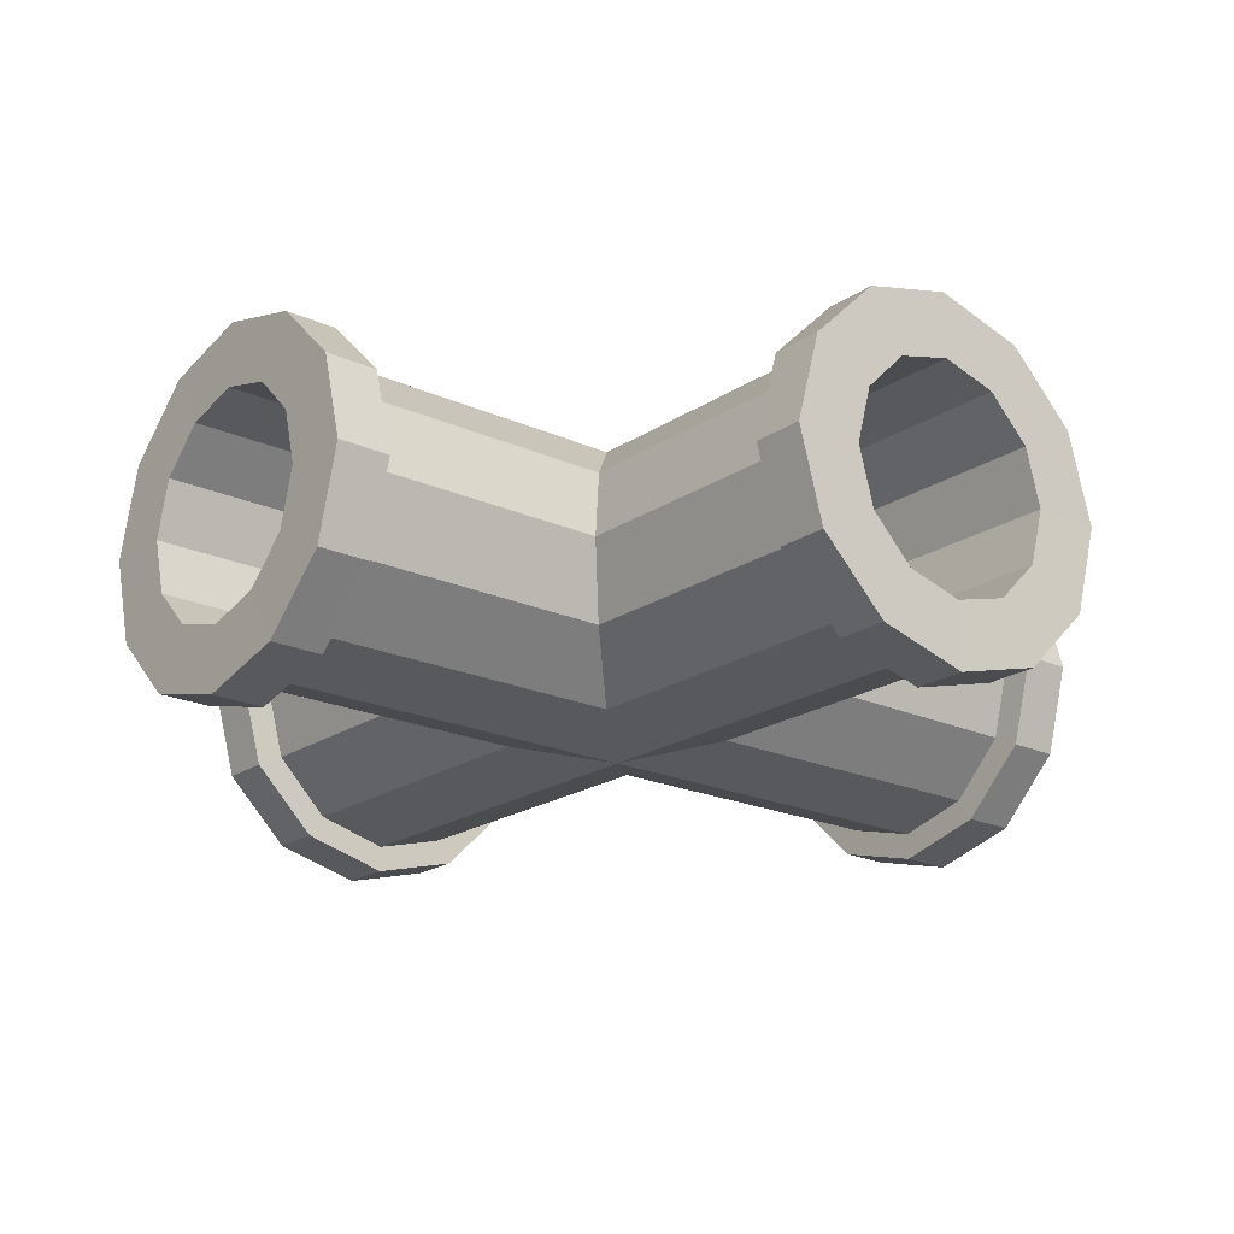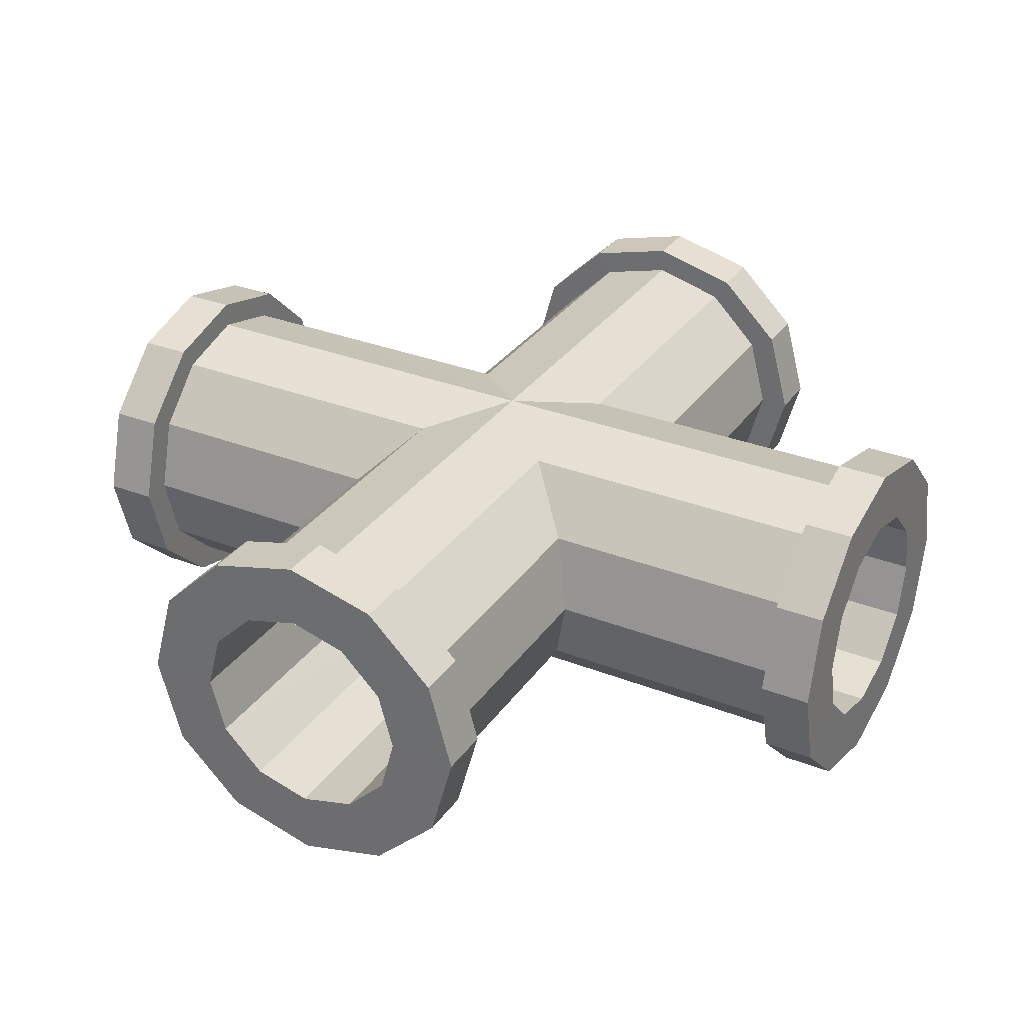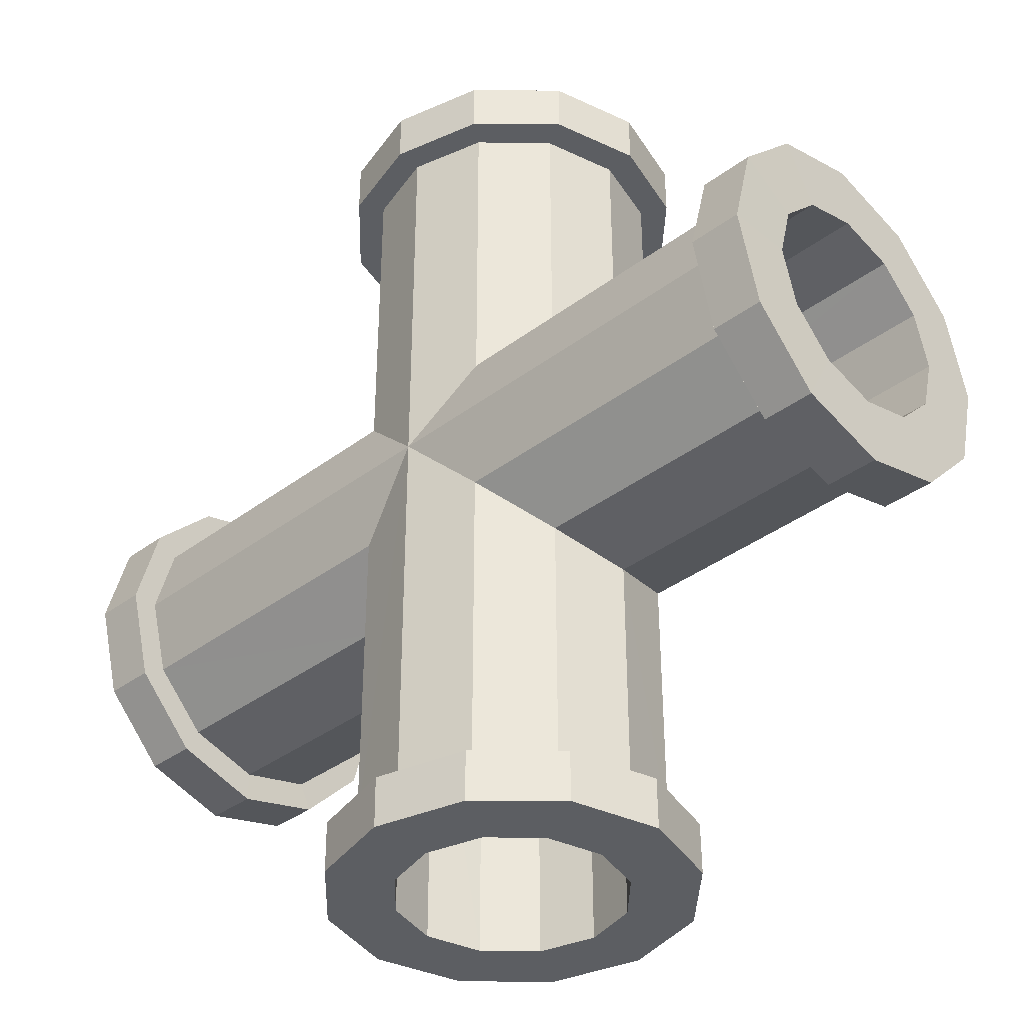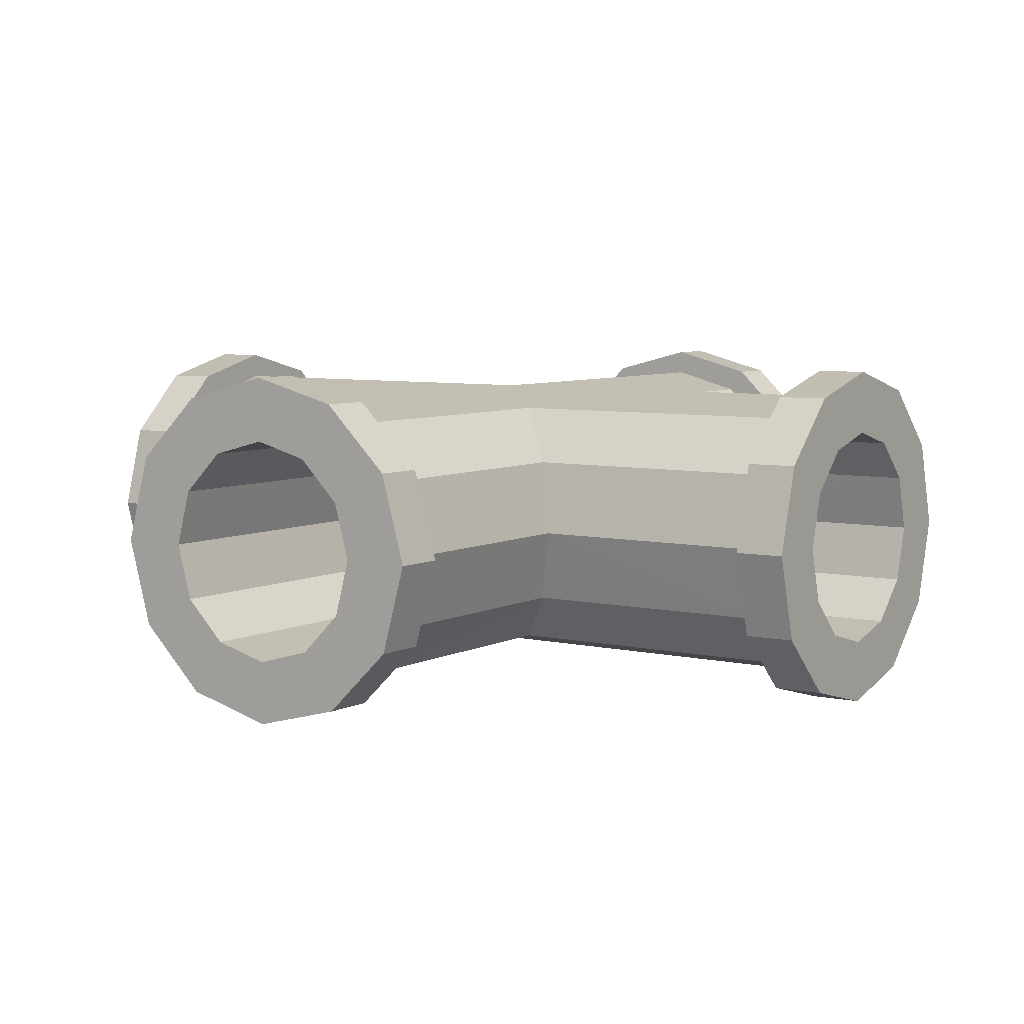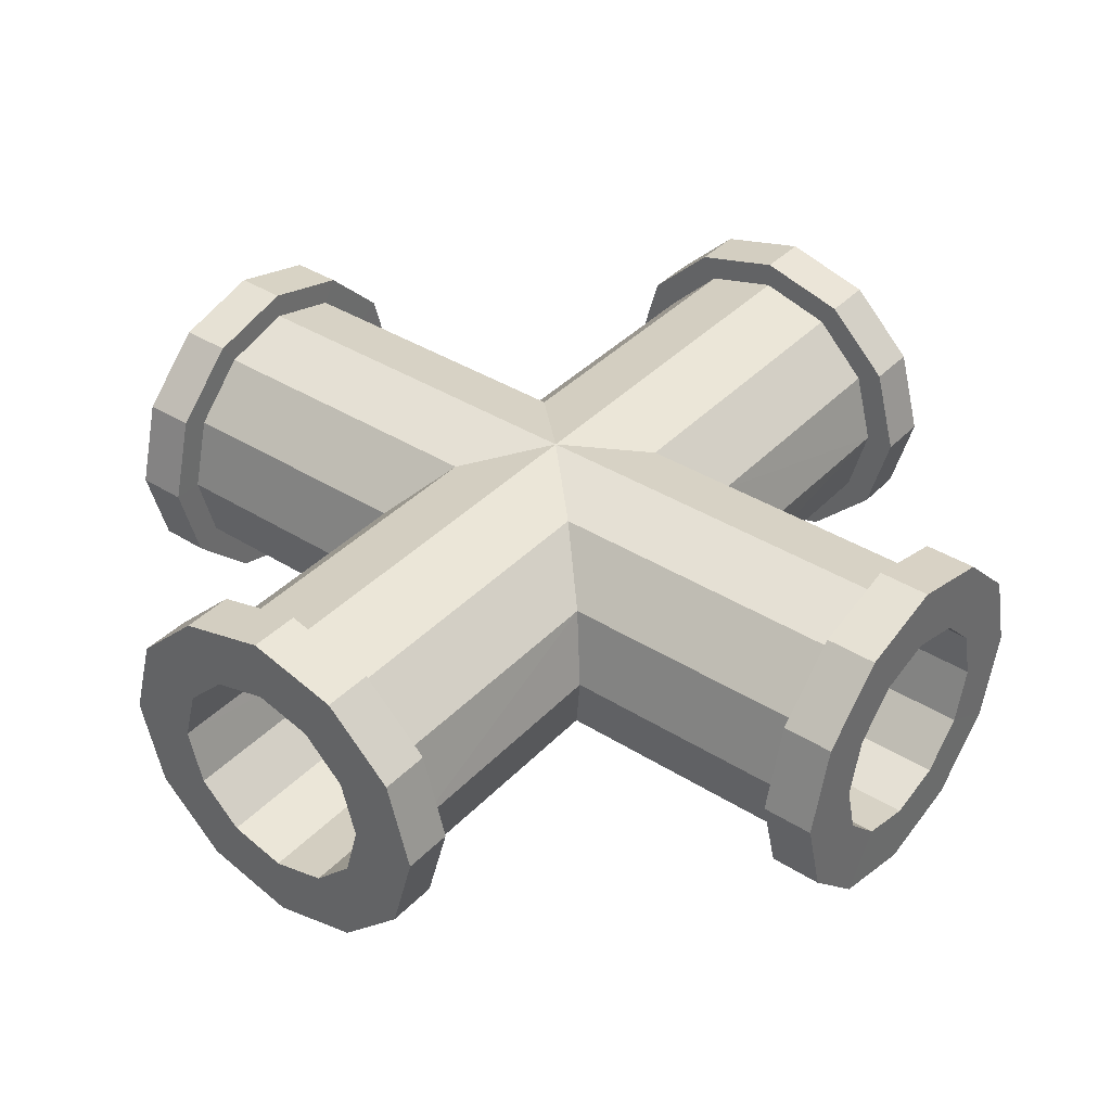
<metadata>
{"format":"obj","ext":"obj","renderer":"f3d","projection":"perspective","resolution":1024,"background":"white","views":[{"elev":-20.2,"azim":140.3,"up":"+Y"},{"elev":31.8,"azim":119.0,"up":"+Y"},{"elev":-37.5,"azim":43.9,"up":"+Z"},{"elev":6.4,"azim":124.4,"up":"+Y"},{"elev":38.8,"azim":-141.8,"up":"+Y"}]}
</metadata>
<code>
v -1.501 0.008696 -5.993
v -1.3 -0.7413 -5.993
v -0.7511 -1.29 -5.993
v -0.001115 -1.491 -5.993
v 0.7489 -1.29 -5.993
v 1.298 -0.7413 -5.993
v 1.499 0.008696 -5.993
v 1.298 0.7587 -5.993
v 0.7489 1.308 -5.993
v -0.001116 1.509 -5.993
v -0.7511 1.308 -5.993
v -1.3 0.7587 -5.993
v -1.003 1.737 -5.309
v -1.735 1.005 -5.309
v 1.729 -0.995 -5.309
v 1.997 0.004995 -5.309
v -2.003 0.004995 -5.309
v -1.735 -0.995 -5.309
v 1.729 1.005 -5.309
v -1.003 -1.727 -5.309
v 0.9974 1.737 -5.309
v -0.002594 -1.995 -5.309
v -0.002595 2.005 -5.309
v 0.9974 -1.727 -5.309
v -2.411 0.009027 -5.993
v -2.088 -1.17 -5.993
v -1.206 -2.033 -5.993
v -0.000963 -2.349 -5.993
v 1.204 -2.033 -5.993
v 2.086 -1.17 -5.993
v 2.409 0.009027 -5.993
v 2.086 1.188 -5.993
v 1.204 2.051 -5.993
v -0.000964 2.367 -5.993
v -1.206 2.051 -5.993
v -2.088 1.188 -5.993
v -1.208 2.047 -5.31
v -2.09 1.184 -5.31
v 2.084 -1.174 -5.31
v 2.407 0.004664 -5.31
v -2.413 0.004664 -5.31
v -2.09 -1.174 -5.31
v 2.084 1.184 -5.31
v -1.208 -2.038 -5.31
v 1.202 2.047 -5.31
v -0.002745 -2.354 -5.31
v -0.002746 2.363 -5.31
v 1.202 -2.038 -5.31
v -1.501 -0.006089 6.002
v -1.3 0.7439 6.002
v -0.7511 1.293 6.002
v -0.001107 1.494 6.002
v 0.7489 1.293 6.002
v 1.298 0.7439 6.002
v 1.499 -0.006089 6.002
v 1.298 -0.7561 6.002
v 0.7489 -1.305 6.002
v -0.001107 -1.506 6.002
v -0.7511 -1.305 6.002
v -1.3 -0.7561 6.002
v -1.003 -1.734 5.298
v -1.735 -1.002 5.298
v 1.729 0.9976 5.298
v 1.997 -0.002391 5.298
v -2.003 -0.00239 5.298
v -1.735 0.9976 5.298
v 1.729 -1.002 5.298
v -1.003 1.73 5.298
v 0.9974 -1.734 5.298
v -0.002587 1.998 5.298
v -0.002588 -2.002 5.298
v 0.9974 1.73 5.298
v -2.411 -0.006421 6.003
v -2.088 1.173 6.003
v -1.206 2.036 6.003
v -0.000955 2.352 6.003
v 1.204 2.036 6.003
v 2.086 1.173 6.003
v 2.409 -0.006421 6.003
v 2.086 -1.186 6.003
v 1.204 -2.049 6.003
v -0.000956 -2.365 6.003
v -1.206 -2.049 6.003
v -2.088 -1.186 6.003
v -1.208 -2.044 5.299
v -2.09 -1.181 5.299
v 2.084 1.177 5.299
v 2.407 -0.002059 5.299
v -2.413 -0.002059 5.299
v -2.09 1.177 5.299
v 2.084 -1.181 5.299
v -1.208 2.04 5.299
v 1.202 -2.044 5.299
v -0.002738 2.356 5.299
v -0.002739 -2.36 5.299
v 1.202 2.04 5.299
v 6.005 0.00609 -1.494
v 6.005 -0.7439 -1.293
v 6.005 -1.293 -0.7437
v 6.005 -1.494 0.006333
v 6.005 -1.293 0.7563
v 6.005 -0.7439 1.305
v 6.005 0.00609 1.506
v 6.005 0.7561 1.305
v 6.005 1.305 0.7563
v 6.005 1.506 0.006332
v 6.005 1.305 -0.7437
v 6.005 0.7561 -1.293
v 5.305 1.734 -0.9951
v 5.305 1.002 -1.727
v 5.305 -0.9976 1.737
v 5.305 0.002389 2.005
v 5.305 0.002389 -1.995
v 5.305 -0.9976 -1.727
v 5.305 1.002 1.737
v 5.305 -1.73 -0.9951
v 5.305 1.734 1.005
v 5.305 -1.998 0.004854
v 5.305 2.002 0.004853
v 5.305 -1.73 1.005
v 6.006 0.006421 -2.403
v 6.006 -1.173 -2.08
v 6.006 -2.036 -1.198
v 6.006 -2.352 0.006485
v 6.006 -2.036 1.211
v 6.006 -1.173 2.093
v 6.006 0.006422 2.416
v 6.006 1.186 2.093
v 6.006 2.049 1.211
v 6.006 2.365 0.006484
v 6.006 2.049 -1.198
v 6.006 1.186 -2.08
v 5.306 2.044 -1.2
v 5.306 1.181 -2.082
v 5.306 -1.177 2.092
v 5.306 0.002058 2.414
v 5.306 0.002058 -2.405
v 5.306 -1.177 -2.082
v 5.306 1.181 2.092
v 5.306 -2.04 -1.2
v 5.306 2.044 1.21
v 5.306 -2.356 0.004702
v 5.306 2.36 0.004701
v 5.306 -2.04 1.21
v -6.002 -0.008695 -1.494
v -6.002 0.7413 -1.293
v -6.002 1.29 -0.7437
v -6.002 1.491 0.006333
v -6.002 1.29 0.7563
v -6.002 0.7413 1.305
v -6.002 -0.008695 1.506
v -6.002 -0.7587 1.305
v -6.002 -1.308 0.7563
v -6.002 -1.509 0.006332
v -6.002 -1.308 -0.7437
v -6.002 -0.7587 -1.293
v -5.302 -1.737 -0.9951
v -5.302 -1.005 -1.727
v -5.302 0.995 1.737
v -5.302 -0.004997 2.005
v -5.302 -0.004996 -1.995
v -5.302 0.995 -1.727
v -5.302 -1.005 1.737
v -5.302 1.727 -0.9951
v -5.302 -1.737 1.005
v -5.302 1.995 0.004854
v -5.302 -2.005 0.004853
v -5.302 1.727 1.005
v -6.002 -0.009026 -2.403
v -6.002 1.17 -2.08
v -6.002 2.033 -1.198
v -6.002 2.349 0.006485
v -6.002 2.033 1.211
v -6.002 1.17 2.093
v -6.002 -0.009027 2.416
v -6.002 -1.188 2.093
v -6.002 -2.051 1.211
v -6.002 -2.367 0.006484
v -6.002 -2.051 -1.198
v -6.002 -1.188 -2.08
v -5.302 -2.047 -1.2
v -5.302 -1.184 -2.082
v -5.302 1.174 2.092
v -5.302 -0.004665 2.414
v -5.302 -0.004665 -2.405
v -5.302 1.174 -2.082
v -5.302 -1.184 2.092
v -5.302 2.038 -1.2
v -5.302 -2.047 1.21
v -5.302 2.354 0.004702
v -5.302 -2.363 0.004701
v -5.302 2.038 1.21
v 1.999 0.001126 -1.996
v 1.999 -0.000269 2.007
v -0.7564 1.307 -0.7486
v -1.31 -0.7549 -1.303
v 0.7534 1.307 0.7598
v -0.7564 1.307 0.7598
v -0.001541 -1.51 0.005627
v 1.729 -1 1.738
v 1.729 1 1.738
v 1.729 1.001 -1.728
v -1.31 -0.7558 1.313
v 0.9997 -1.733 -0.9951
v 0.9985 1.733 -0.9935
v -0.001146 1.999 0.005288
v 1.729 -0.9991 -1.728
v -1.994 -0.001465 2.007
v -1.994 -7.1e-05 -1.996
v -1.735 0.9987 1.738
v -0.001631 -2 0.005725
v -1.002 1.731 1.005
v -1.002 -1.733 1.005
v -0.7558 -1.309 -0.7498
v -0.7564 -1.308 0.7599
v -1.735 -1 -1.728
v 0.9985 1.732 1.005
v 0.9985 -1.732 1.005
v -1.31 0.7546 -1.303
v 0.7534 -1.308 0.7599
v -1.31 0.7537 1.313
v -1.506 -0.000133 -1.505
v -1.506 -0.001185 1.516
v -1.735 -1.001 1.738
v -1.735 0.9999 -1.728
v 1.305 -0.7541 -1.303
v -1.001 -1.734 -0.9951
v -1.002 1.732 -0.9935
v -0.001175 1.509 0.005297
v 0.7534 1.308 -0.7486
v 0.7542 -1.308 -0.7498
v 1.305 0.7554 -1.303
v 1.305 0.7548 1.313
v 1.305 -0.7551 1.313
v 1.509 -0.000282 1.516
v 1.509 0.000771 -1.505
f 19 16 43
f 21 19 45
f 23 21 47
f 5 6 30
f 15 24 48
f 14 13 38
f 17 14 41
f 13 23 37
f 6 7 31
f 7 8 31
f 32 8 9
f 35 11 12
f 33 9 10
f 36 12 1
f 228 164 206
f 38 37 35
f 40 39 30
f 42 41 25
f 41 38 36
f 43 40 31
f 44 42 26
f 45 43 32
f 46 44 28
f 47 45 34
f 48 46 28
f 37 47 34
f 39 48 29
f 16 15 39
f 34 10 11
f 24 22 46
f 25 1 26
f 22 20 44
f 20 18 42
f 18 17 41
f 26 2 27
f 27 3 28
f 28 4 29
f 67 64 91
f 69 67 93
f 71 69 95
f 53 54 78
f 63 72 96
f 62 61 86
f 65 62 89
f 61 71 85
f 54 55 79
f 55 56 79
f 80 56 57
f 83 59 60
f 81 57 58
f 84 60 49
f 152 203 153
f 86 85 83
f 88 87 78
f 90 89 73
f 89 86 84
f 91 88 79
f 92 90 74
f 93 91 80
f 94 92 76
f 95 93 82
f 96 94 76
f 85 95 82
f 87 96 77
f 64 63 87
f 82 58 59
f 72 70 94
f 73 49 74
f 70 68 92
f 68 66 90
f 66 65 89
f 74 50 75
f 75 51 76
f 76 52 77
f 115 112 136
f 117 115 139
f 119 117 141
f 101 102 125
f 111 120 135
f 110 109 134
f 113 110 137
f 109 119 133
f 102 103 126
f 103 104 128
f 128 104 129
f 131 107 108
f 129 105 130
f 132 108 97
f 134 133 131
f 136 135 127
f 138 137 122
f 137 134 121
f 139 136 128
f 140 138 123
f 141 139 129
f 142 140 123
f 143 141 129
f 144 142 124
f 133 143 130
f 135 144 125
f 112 111 136
f 130 106 107
f 120 118 144
f 121 97 122
f 118 116 140
f 116 114 138
f 114 113 137
f 122 98 123
f 123 99 124
f 124 100 101
f 163 160 187
f 165 163 189
f 167 165 191
f 149 150 174
f 159 168 192
f 158 157 181
f 161 158 182
f 157 167 191
f 150 151 175
f 151 152 175
f 176 152 153
f 179 155 180
f 177 153 154
f 180 156 169
f 182 181 180
f 184 183 174
f 186 185 169
f 185 182 180
f 187 184 175
f 188 186 170
f 189 187 176
f 190 188 172
f 191 189 178
f 192 190 173
f 181 191 179
f 183 192 174
f 160 159 183
f 178 154 179
f 168 166 190
f 169 145 146
f 166 164 190
f 164 162 188
f 162 161 186
f 170 146 147
f 171 147 148
f 172 148 173
f 10 229 195
f 11 195 219
f 52 229 53
f 213 61 62
f 107 230 108
f 105 197 229
f 55 235 234
f 155 214 196
f 211 71 61
f 106 229 107
f 154 199 214
f 9 230 229
f 201 63 194
f 156 196 222
f 101 220 102
f 103 235 233
f 100 199 101
f 211 167 227
f 108 232 97
f 56 234 220
f 194 64 67
f 227 157 216
f 104 233 197
f 225 162 228
f 6 226 7
f 49 223 50
f 53 197 54
f 146 219 147
f 218 69 71
f 148 229 198
f 206 70 217
f 50 221 51
f 3 214 4
f 145 222 146
f 209 161 225
f 102 234 103
f 212 168 159
f 206 23 13
f 5 231 6
f 99 231 199
f 224 163 165
f 193 16 19
f 12 219 222
f 208 160 224
f 213 165 167
f 98 226 231
f 202 19 21
f 228 13 14
f 8 232 230
f 7 236 232
f 200 67 69
f 217 72 201
f 59 215 203
f 149 198 221
f 54 233 55
f 4 199 5
f 51 198 52
f 1 222 2
f 206 166 168
f 153 215 154
f 150 221 223
f 151 223 152
f 58 199 215
f 2 196 3
f 57 220 199
f 212 68 206
f 208 65 210
f 210 66 212
f 210 159 160
f 224 62 65
f 60 203 223
f 97 236 226
f 205 21 23
f 216 158 209
f 147 195 148
f 207 15 193
f 204 24 207
f 211 22 204
f 225 14 17
f 209 17 216
f 216 18 227
f 227 20 211
f 211 118 218
f 218 120 200
f 200 111 194
f 194 112 115
f 201 115 217
f 217 117 206
f 206 119 109
f 205 109 110
f 202 110 193
f 193 113 114
f 207 114 116
f 204 116 118
f 16 40 43
f 19 43 45
f 21 45 47
f 29 5 30
f 39 15 48
f 13 37 38
f 14 38 41
f 23 47 37
f 30 6 31
f 8 32 31
f 33 32 9
f 36 35 12
f 34 33 10
f 25 36 1
f 164 166 206
f 36 38 35
f 31 40 30
f 26 42 25
f 25 41 36
f 32 43 31
f 27 44 26
f 33 45 32
f 44 27 28
f 45 33 34
f 29 48 28
f 35 37 34
f 30 39 29
f 40 16 39
f 35 34 11
f 48 24 46
f 1 2 26
f 46 22 44
f 44 20 42
f 42 18 41
f 2 3 27
f 3 4 28
f 4 5 29
f 64 88 91
f 67 91 93
f 69 93 95
f 77 53 78
f 87 63 96
f 61 85 86
f 62 86 89
f 71 95 85
f 78 54 79
f 56 80 79
f 81 80 57
f 84 83 60
f 82 81 58
f 73 84 49
f 203 215 153
f 84 86 83
f 79 88 78
f 74 90 73
f 73 89 84
f 80 91 79
f 75 92 74
f 81 93 80
f 92 75 76
f 93 81 82
f 77 96 76
f 83 85 82
f 78 87 77
f 88 64 87
f 83 82 59
f 96 72 94
f 49 50 74
f 94 70 92
f 92 68 90
f 90 66 89
f 50 51 75
f 51 52 76
f 52 53 77
f 139 115 136
f 141 117 139
f 143 119 141
f 102 126 125
f 120 144 135
f 109 133 134
f 110 134 137
f 119 143 133
f 103 127 126
f 127 103 128
f 104 105 129
f 132 131 108
f 105 106 130
f 121 132 97
f 132 134 131
f 135 126 127
f 137 121 122
f 134 132 121
f 136 127 128
f 138 122 123
f 139 128 129
f 124 142 123
f 130 143 129
f 125 144 124
f 131 133 130
f 126 135 125
f 111 135 136
f 131 130 107
f 118 142 144
f 97 98 122
f 142 118 140
f 140 116 138
f 138 114 137
f 98 99 123
f 99 100 124
f 125 124 101
f 160 184 187
f 163 187 189
f 165 189 191
f 173 149 174
f 183 159 192
f 182 158 181
f 185 161 182
f 181 157 191
f 174 150 175
f 152 176 175
f 177 176 153
f 155 156 180
f 178 177 154
f 156 145 169
f 181 179 180
f 175 184 174
f 170 186 169
f 169 185 180
f 176 187 175
f 171 188 170
f 177 189 176
f 188 171 172
f 189 177 178
f 190 172 173
f 191 178 179
f 192 173 174
f 184 160 183
f 154 155 179
f 192 168 190
f 170 169 146
f 164 188 190
f 162 186 188
f 161 185 186
f 171 170 147
f 172 171 148
f 148 149 173
f 11 10 195
f 12 11 219
f 229 197 53
f 224 213 62
f 230 232 108
f 106 105 229
f 56 55 234
f 156 155 196
f 213 211 61
f 229 230 107
f 155 154 214
f 10 9 229
f 63 64 194
f 145 156 222
f 220 234 102
f 104 103 233
f 199 220 101
f 167 157 227
f 232 236 97
f 57 56 220
f 200 194 67
f 157 158 216
f 105 104 197
f 162 164 228
f 226 236 7
f 223 221 50
f 197 233 54
f 219 195 147
f 211 218 71
f 149 148 198
f 70 72 217
f 221 198 51
f 214 199 4
f 222 219 146
f 161 162 225
f 234 235 103
f 210 212 159
f 228 206 13
f 231 226 6
f 100 99 199
f 213 224 165
f 202 193 19
f 1 12 222
f 160 163 224
f 211 213 167
f 99 98 231
f 205 202 21
f 225 228 14
f 9 8 230
f 8 7 232
f 218 200 69
f 72 63 201
f 60 59 203
f 150 149 221
f 233 235 55
f 199 231 5
f 198 229 52
f 222 196 2
f 212 206 168
f 215 199 154
f 151 150 223
f 223 203 152
f 59 58 215
f 196 214 3
f 58 57 199
f 68 70 206
f 65 66 210
f 66 68 212
f 208 210 160
f 208 224 65
f 49 60 223
f 98 97 226
f 206 205 23
f 158 161 209
f 195 229 148
f 15 16 193
f 24 15 207
f 22 24 204
f 209 225 17
f 17 18 216
f 18 20 227
f 20 22 211
f 118 120 218
f 120 111 200
f 111 112 194
f 201 194 115
f 115 117 217
f 117 119 206
f 205 206 109
f 202 205 110
f 110 113 193
f 207 193 114
f 204 207 116
f 211 204 118

</code>
